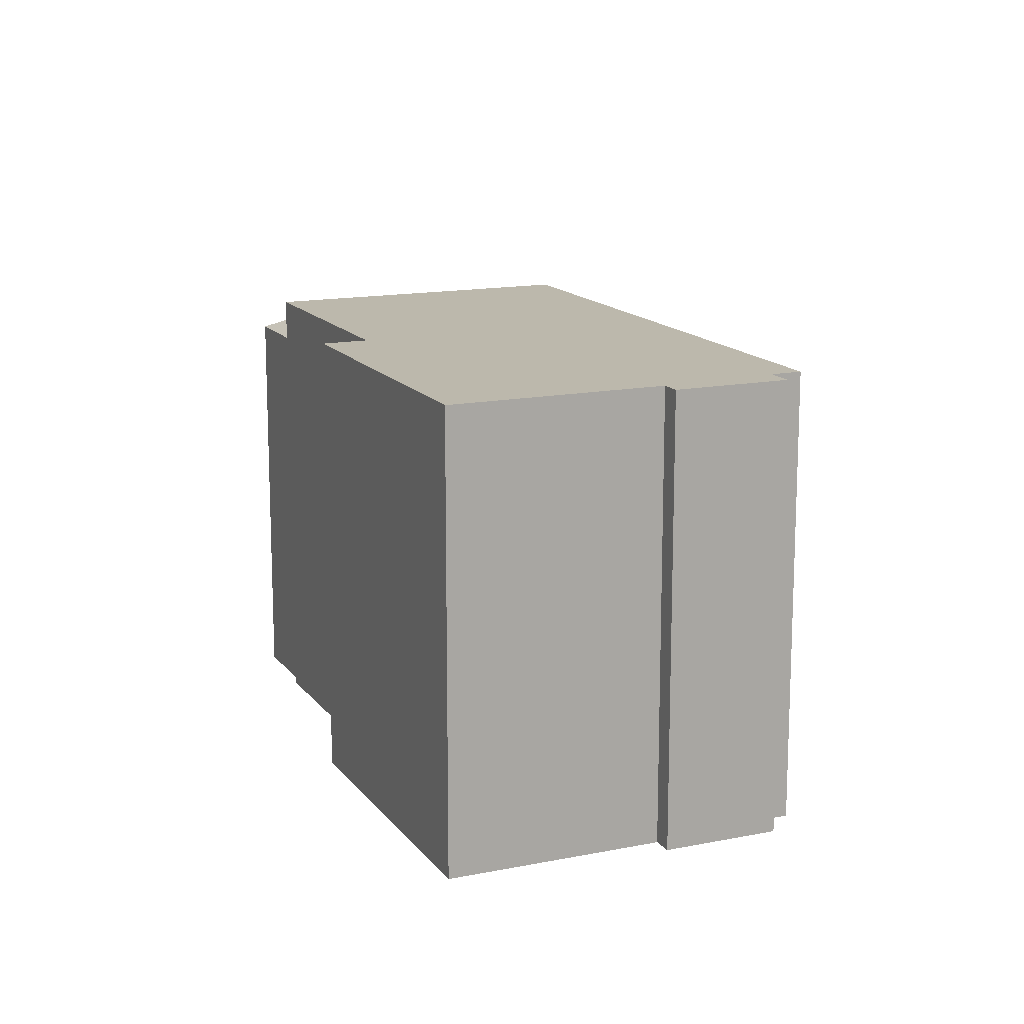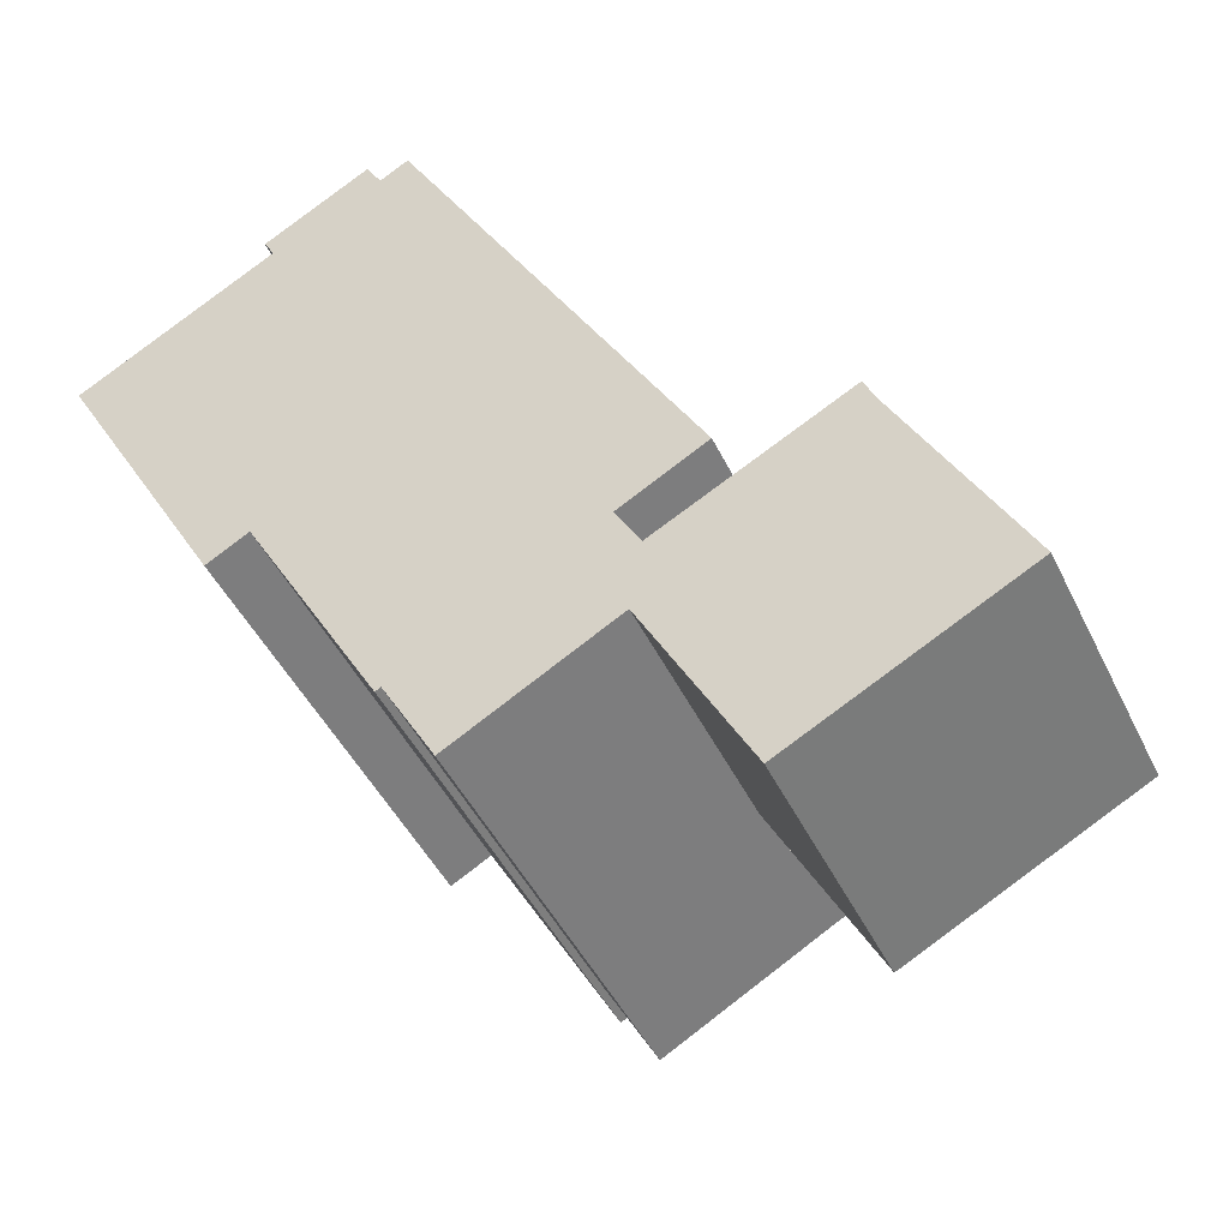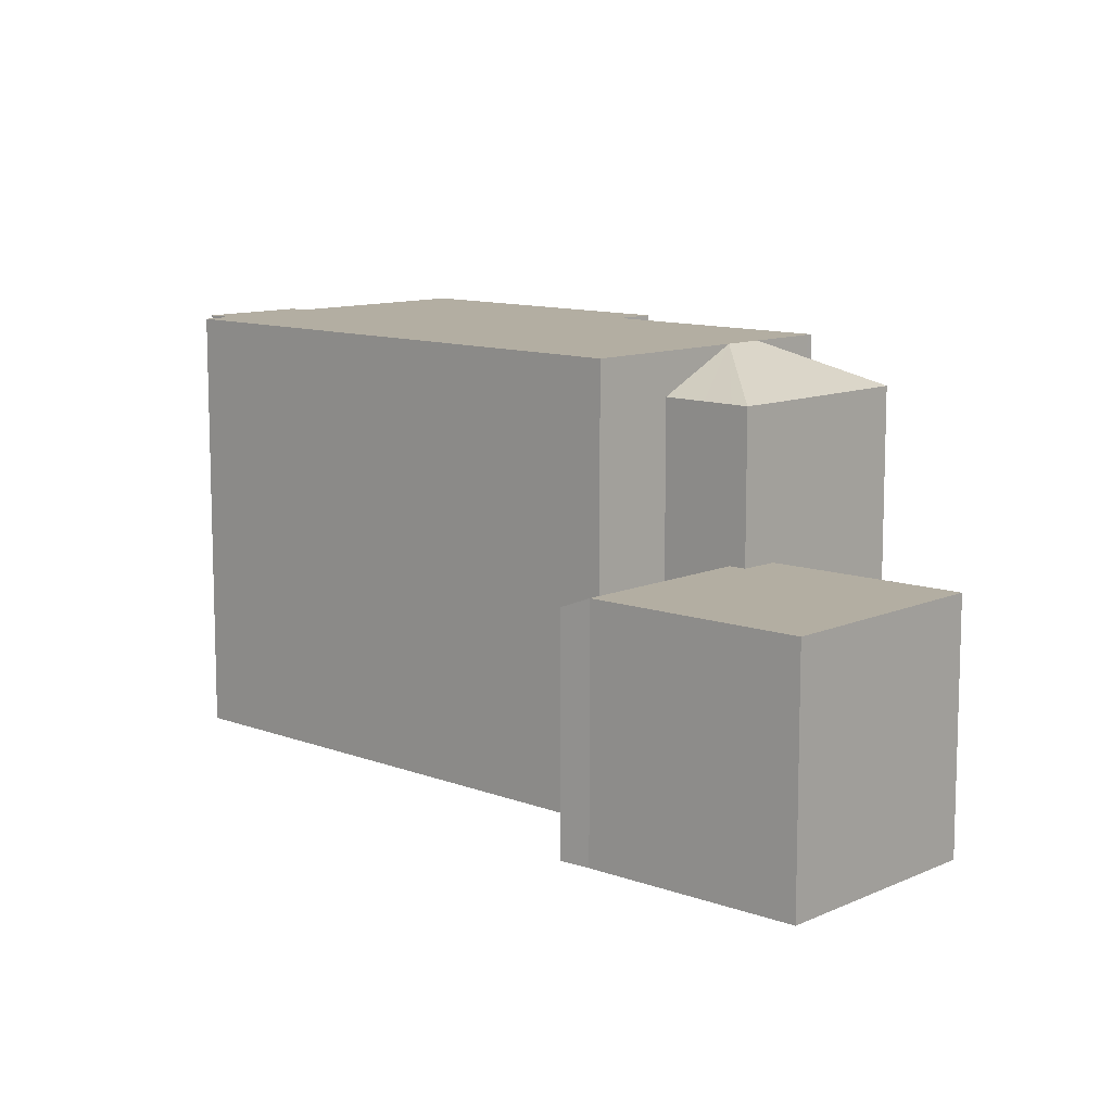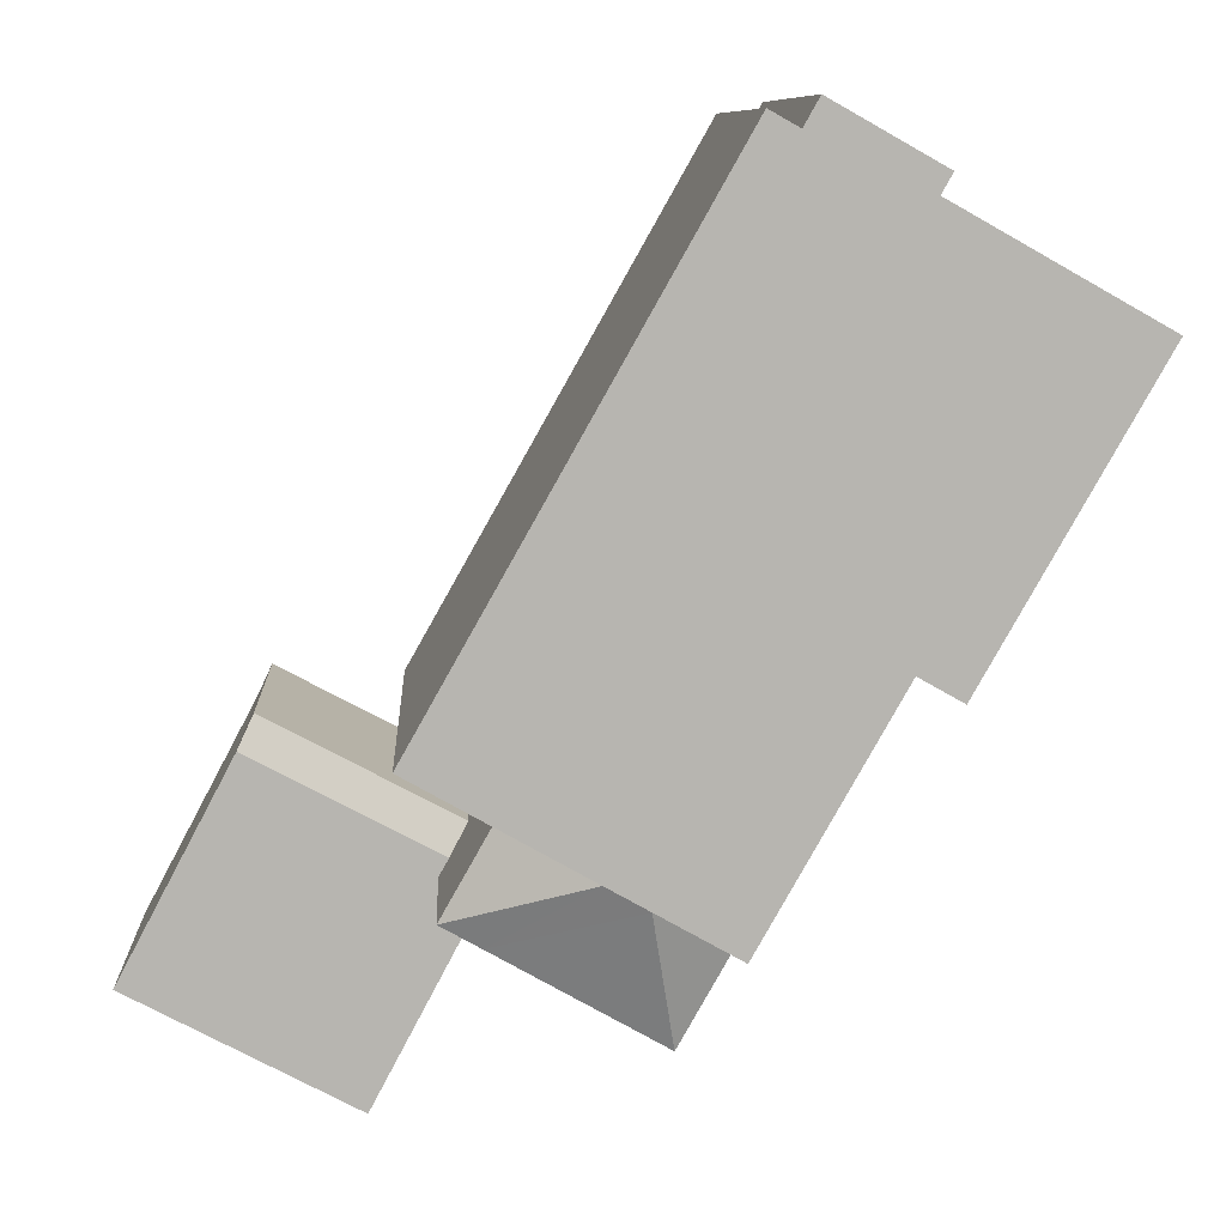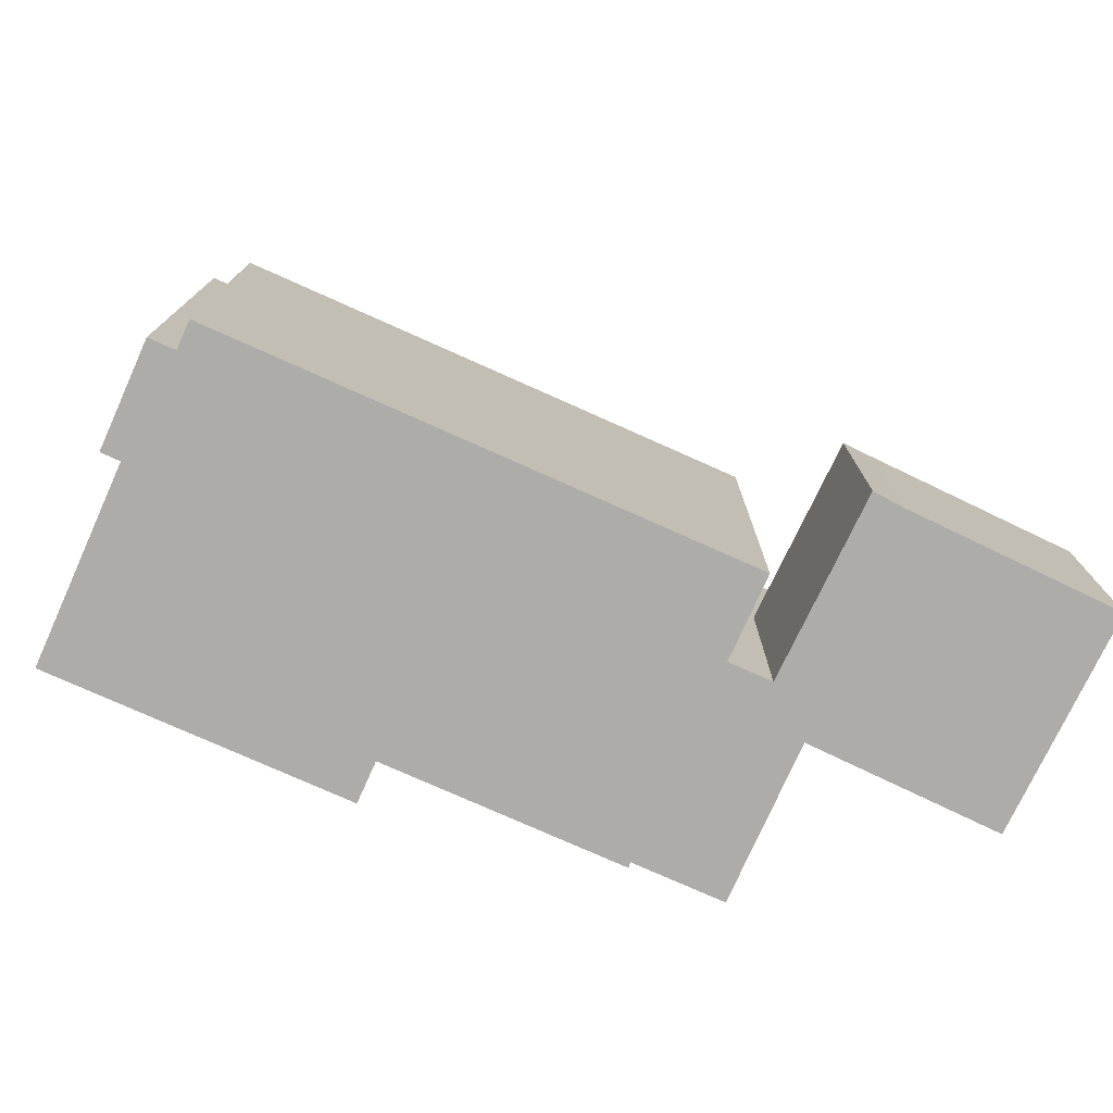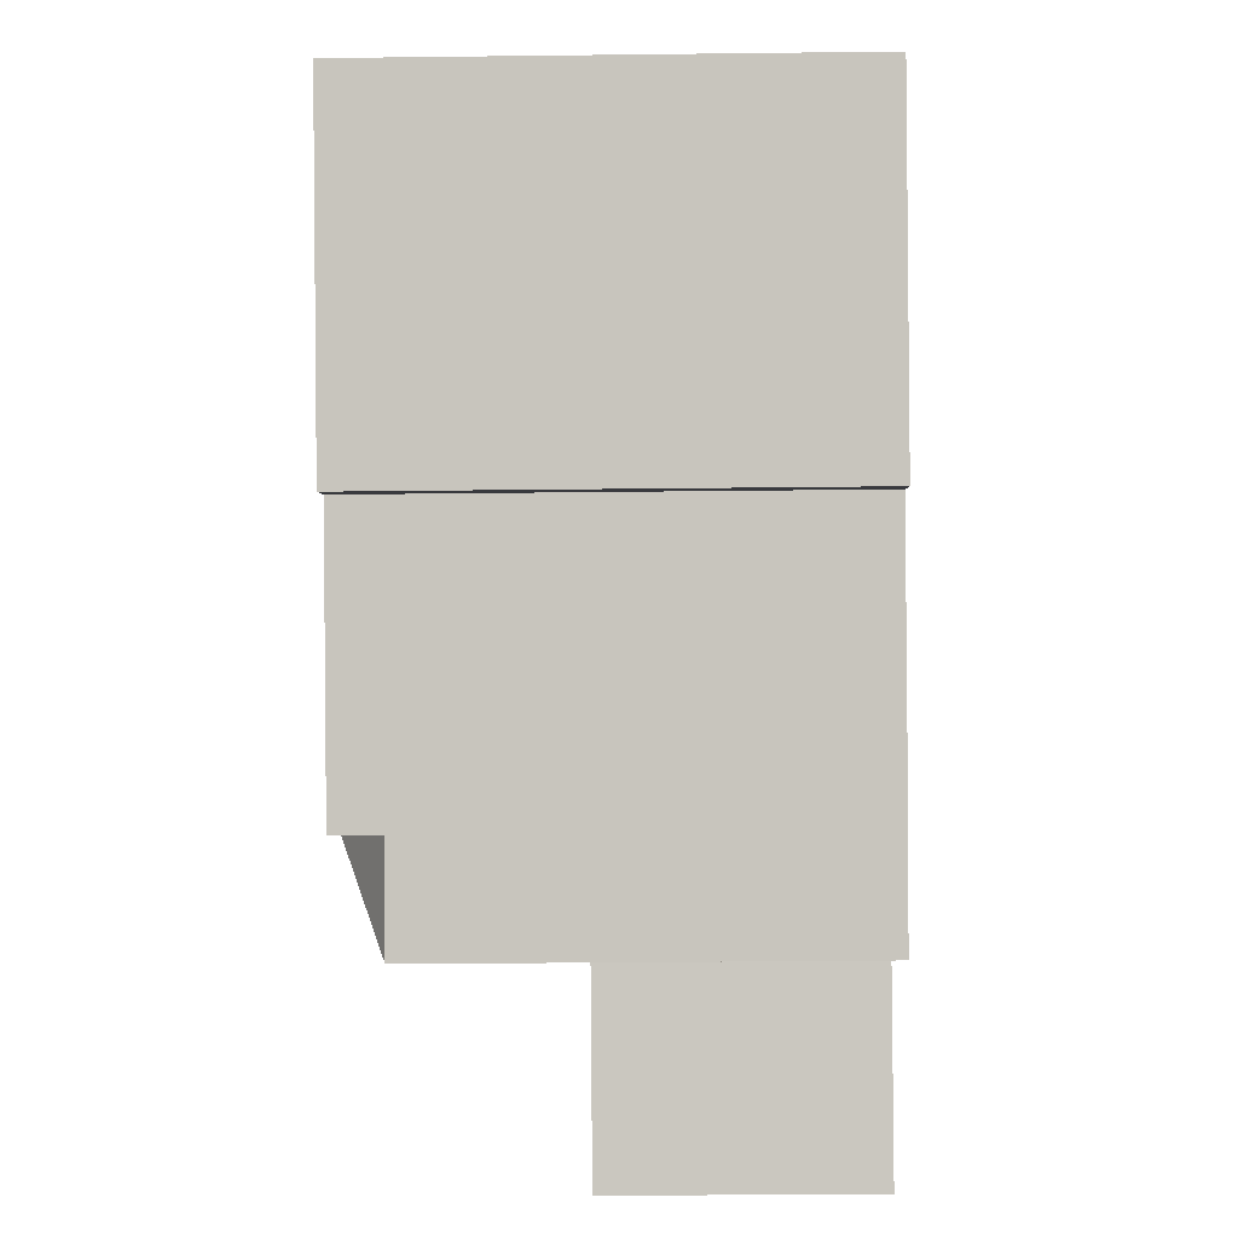
<metadata>
{"format":"obj","ext":"obj","renderer":"f3d","projection":"perspective","resolution":1024,"background":"white","views":[{"elev":14.6,"azim":-53.0,"up":"+Y"},{"elev":-44.7,"azim":24.3,"up":"+Z"},{"elev":10.8,"azim":104.2,"up":"+Y"},{"elev":9.1,"azim":177.2,"up":"+Z"},{"elev":-76.6,"azim":36.5,"up":"+Y"},{"elev":-29.8,"azim":-89.0,"up":"+Z"}]}
</metadata>
<code>
v 4.576 0.6911 -5.038
v 9.482 1.013 -3.404
v 4.992 1.013 -5.775
v 4.576 0.6911 -5.038
v 9.12 0.6911 -2.63
v 9.482 1.013 -3.404
v 4.992 1.013 -5.775
v 9.482 1.013 -3.404
v 5.228 1.013 -6.194
v 4.299 1.013 -6.717
v 5.228 1.013 -6.194
v 6.799 1.013 -11.45
v 5.228 1.013 -6.194
v 12.22 1.013 -8.589
v 6.799 1.013 -11.45
v 5.228 1.013 -6.194
v 9.482 1.013 -3.404
v 12.22 1.013 -8.589
v -0.8332 4.916 -6.698
v 0.9468 6.029 -5.696
v 0.4118 4.916 -8.908
v 1.928 6.029 -5.143
v 4.576 4.911 -5.038
v 4.992 4.909 -5.775
v 1.928 6.029 -5.143
v 4.992 4.909 -5.775
v 5.228 4.907 -6.194
v 1.928 6.029 -5.143
v 3.982 4.915 -3.984
v 4.576 4.911 -5.038
v 1.928 6.029 -5.143
v 5.228 4.907 -6.194
v 4.299 4.902 -6.717
v 0.9468 6.029 -5.696
v 1.928 6.029 -5.143
v 4.299 4.902 -6.717
v 0.4118 4.916 -8.908
v 0.9468 6.029 -5.696
v 4.299 4.902 -6.717
v -4.231 6.029 -0.9863
v 6.044 6.029 -2.822
v 3.982 6.029 -3.984
v -4.552 6.029 8.361
v -1.881 6.029 9.624
v -4.231 6.029 -0.9863
v -4.231 6.029 -0.9863
v -0.8332 6.029 -6.698
v -0.9672 6.029 -6.775
v -4.231 6.029 -0.9863
v 0.9468 6.029 -5.696
v -0.8332 6.029 -6.698
v -9.328 6.029 5.669
v -4.231 6.029 -0.9863
v -5.251 6.029 -1.562
v -9.328 6.029 5.669
v -4.552 6.029 8.361
v -4.231 6.029 -0.9863
v -4.813 6.029 8.825
v -2.247 6.029 10.27
v -1.881 6.029 9.624
v -4.552 6.029 8.361
v -4.231 6.029 -0.9863
v 1.928 6.029 -5.143
v 0.9468 6.029 -5.696
v -1.881 6.029 9.624
v -1.192 6.029 10.01
v 6.044 6.029 -2.822
v -4.231 6.029 -0.9863
v 3.982 6.029 -3.984
v 1.928 6.029 -5.143
v -4.231 6.029 -0.9863
v -1.881 6.029 9.624
v 6.044 6.029 -2.822
v 4.576 -5.306 -5.038
v 9.12 -5.306 -2.63
v 9.12 0.6911 -2.63
v 4.576 0.6911 -5.038
v 9.12 0.6911 -2.63
v 9.482 1.013 -3.404
v 9.482 1.013 -3.404
v 9.12 -5.306 -2.63
v 9.482 -5.306 -3.404
v 9.482 1.013 -3.404
v 9.12 0.6911 -2.63
v 9.482 -5.306 -3.404
v 12.22 -5.306 -8.589
v 12.22 1.013 -8.589
v 9.482 1.013 -3.404
v 4.992 1.013 -5.775
v 9.482 1.013 -3.404
v 9.482 1.013 -3.404
v 4.992 1.013 -5.775
v 6.799 1.013 -11.45
v 12.22 1.013 -8.589
v 12.22 -5.306 -8.589
v 6.799 -5.306 -11.45
v 4.299 1.013 -6.717
v 5.549 -5.306 -9.084
v 4.299 -5.306 -6.717
v 5.549 -5.306 -9.084
v 6.799 1.013 -11.45
v 6.799 -5.306 -11.45
v 4.299 1.013 -6.717
v 6.799 1.013 -11.45
v 5.549 -5.306 -9.084
v -0.8332 4.916 -6.698
v -0.2107 -5.306 -7.803
v -0.8332 -5.306 -6.698
v -0.2107 -5.306 -7.803
v 0.4118 4.916 -8.908
v 0.4118 -5.306 -8.908
v -0.8332 4.916 -6.698
v 0.4118 4.916 -8.908
v -0.2107 -5.306 -7.803
v 3.982 4.915 -3.984
v 4.576 0.6911 -5.038
v 4.576 4.911 -5.038
v 3.982 -5.306 -3.984
v 4.576 -5.306 -5.038
v 4.576 0.6911 -5.038
v 3.982 4.915 -3.984
v 3.982 -5.306 -3.984
v 4.576 0.6911 -5.038
v 4.992 1.013 -5.775
v 5.228 1.013 -6.194
v 5.228 4.907 -6.194
v 4.992 4.909 -5.775
v 4.992 1.013 -5.775
v 4.992 1.013 -5.775
v 5.228 1.013 -6.194
v 4.576 0.6911 -5.038
v 4.992 1.013 -5.775
v 4.992 4.909 -5.775
v 4.576 4.911 -5.038
v 0.4118 4.916 -8.908
v 2.355 -5.306 -7.813
v 0.4118 -5.306 -8.908
v 0.4118 4.916 -8.908
v 4.299 4.902 -6.717
v 2.355 -5.306 -7.813
v 2.355 -5.306 -7.813
v 4.299 4.902 -6.717
v 4.299 1.013 -6.717
v 2.355 -5.306 -7.813
v 4.299 1.013 -6.717
v 4.299 -5.306 -6.717
v 4.299 4.902 -6.717
v 5.228 4.907 -6.194
v 5.228 1.013 -6.194
v 4.299 1.013 -6.717
v -9.328 -5.306 5.669
v -4.552 -5.306 8.361
v -4.552 6.029 8.361
v -9.328 6.029 5.669
v -4.813 6.029 8.825
v -4.552 6.029 8.361
v -4.552 -5.306 8.361
v -4.813 -5.306 8.825
v -4.813 -5.306 8.825
v -2.247 -5.306 10.27
v -2.247 6.029 10.27
v -4.813 6.029 8.825
v -2.247 -5.306 10.27
v -1.881 -5.306 9.624
v -1.881 6.029 9.624
v -2.247 6.029 10.27
v -1.537 -5.306 9.818
v -1.192 -5.306 10.01
v -1.192 6.029 10.01
v -1.881 6.029 9.624
v -1.881 -5.306 9.624
v -1.537 -5.306 9.818
v -1.881 6.029 9.624
v -1.537 -5.306 9.818
v -1.192 6.029 10.01
v 2.426 -5.306 3.595
v 6.044 -5.306 -2.822
v 6.044 6.029 -2.822
v -1.192 6.029 10.01
v -1.192 -5.306 10.01
v 2.426 -5.306 3.595
v -1.192 6.029 10.01
v 2.426 -5.306 3.595
v 6.044 6.029 -2.822
v 3.982 6.029 -3.984
v 6.044 6.029 -2.822
v 3.982 4.915 -3.984
v 3.982 4.915 -3.984
v 6.044 6.029 -2.822
v 6.044 -5.306 -2.822
v 3.982 -5.306 -3.984
v 1.928 6.029 -5.143
v 3.982 6.029 -3.984
v 3.982 4.915 -3.984
v -0.9672 6.029 -6.775
v -0.8332 4.916 -6.698
v -0.8332 -5.306 -6.698
v -0.9672 -5.306 -6.775
v -0.9672 6.029 -6.775
v -0.8332 6.029 -6.698
v -0.8332 4.916 -6.698
v -0.8332 6.029 -6.698
v 0.9468 6.029 -5.696
v -0.8332 4.916 -6.698
v -4.231 6.029 -0.9863
v -0.9672 6.029 -6.775
v -0.9672 -5.306 -6.775
v -4.231 -5.306 -0.9863
v -5.251 6.029 -1.562
v -4.741 -5.306 -1.274
v -5.251 -5.306 -1.562
v -4.741 -5.306 -1.274
v -4.231 6.029 -0.9863
v -4.231 -5.306 -0.9863
v -5.251 6.029 -1.562
v -4.231 6.029 -0.9863
v -4.741 -5.306 -1.274
v -9.328 6.029 5.669
v -5.251 6.029 -1.562
v -5.251 -5.306 -1.562
v -9.328 -5.306 5.669
v -9.328 -5.306 5.669
v -5.251 -5.306 -1.562
v -4.741 -5.306 -1.274
v -4.231 -5.306 -0.9863
v -0.9672 -5.306 -6.775
v -0.8332 -5.306 -6.698
v -0.2107 -5.306 -7.803
v 0.4118 -5.306 -8.908
v 2.355 -5.306 -7.813
v 4.299 -5.306 -6.717
v 5.549 -5.306 -9.084
v 6.799 -5.306 -11.45
v 12.22 -5.306 -8.589
v 9.482 -5.306 -3.404
v 9.12 -5.306 -2.63
v 4.576 -5.306 -5.038
v 3.982 -5.306 -3.984
v 6.044 -5.306 -2.822
v 2.426 -5.306 3.595
v -1.192 -5.306 10.01
v -1.537 -5.306 9.818
v -1.881 -5.306 9.624
v -2.247 -5.306 10.27
v -4.813 -5.306 8.825
v -4.552 -5.306 8.361
g CDNNDG01_0000680
f 1 2 3
f 4 5 6
f 7 8 9
f 10 11 12
f 13 14 15
f 16 17 18
f 19 20 21
f 22 23 24
f 25 26 27
f 28 29 30
f 31 32 33
f 34 35 36
f 37 38 39
f 40 41 42
f 43 44 45
f 46 47 48
f 49 50 51
f 52 53 54
f 55 56 57
f 58 59 61
f 61 59 60
f 62 63 64
f 65 66 67
f 68 69 70
f 71 72 73
f 77 74 76
f 76 74 75
f 78 79 80
f 82 83 84
f 81 82 84
f 85 87 88
f 85 86 87
f 89 91 92
f 89 90 91
f 96 93 95
f 94 95 93
f 97 98 99
f 100 101 102
f 103 104 105
f 106 107 108
f 109 110 111
f 112 113 114
f 115 116 117
f 118 119 120
f 121 122 123
f 124 126 127
f 124 125 126
f 128 129 130
f 132 133 134
f 131 132 134
f 135 136 137
f 138 139 140
f 141 142 143
f 144 145 146
f 149 147 148
f 147 149 150
f 151 153 154
f 153 151 152
f 155 157 158
f 155 156 157
f 159 161 162
f 161 159 160
f 164 165 163
f 163 165 166
f 167 168 169
f 170 171 172
f 173 174 175
f 176 177 178
f 179 180 181
f 182 183 184
f 185 186 187
f 188 190 191
f 188 189 190
f 192 193 194
f 196 198 195
f 198 196 197
f 199 200 201
f 202 203 204
f 208 205 207
f 207 205 206
f 209 210 211
f 212 213 214
f 215 216 217
f 221 218 220
f 220 218 219
f 222 225 246
f 244 245 246
f 243 244 246
f 222 223 224
f 222 224 225
f 228 230 227
f 238 239 240
f 225 226 227
f 230 228 229
f 225 227 238
f 227 230 238
f 246 240 243
f 237 231 232
f 234 232 233
f 240 242 243
f 230 231 238
f 232 234 235
f 240 241 242
f 232 235 237
f 225 240 246
f 231 237 238
f 225 238 240
f 235 236 237

</code>
